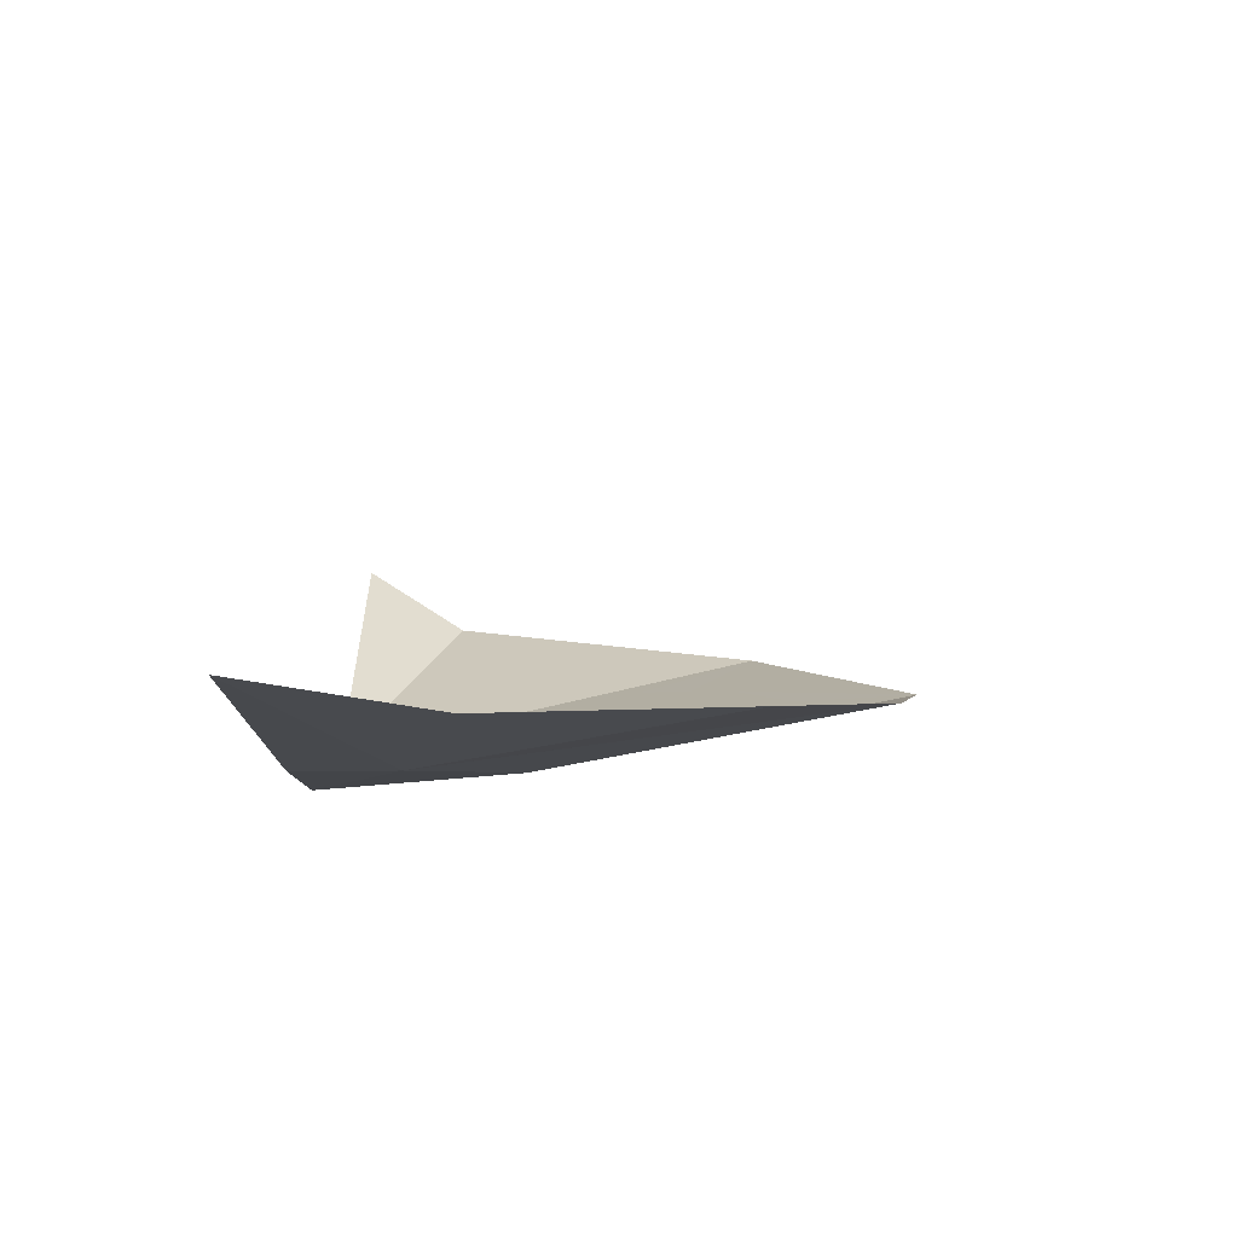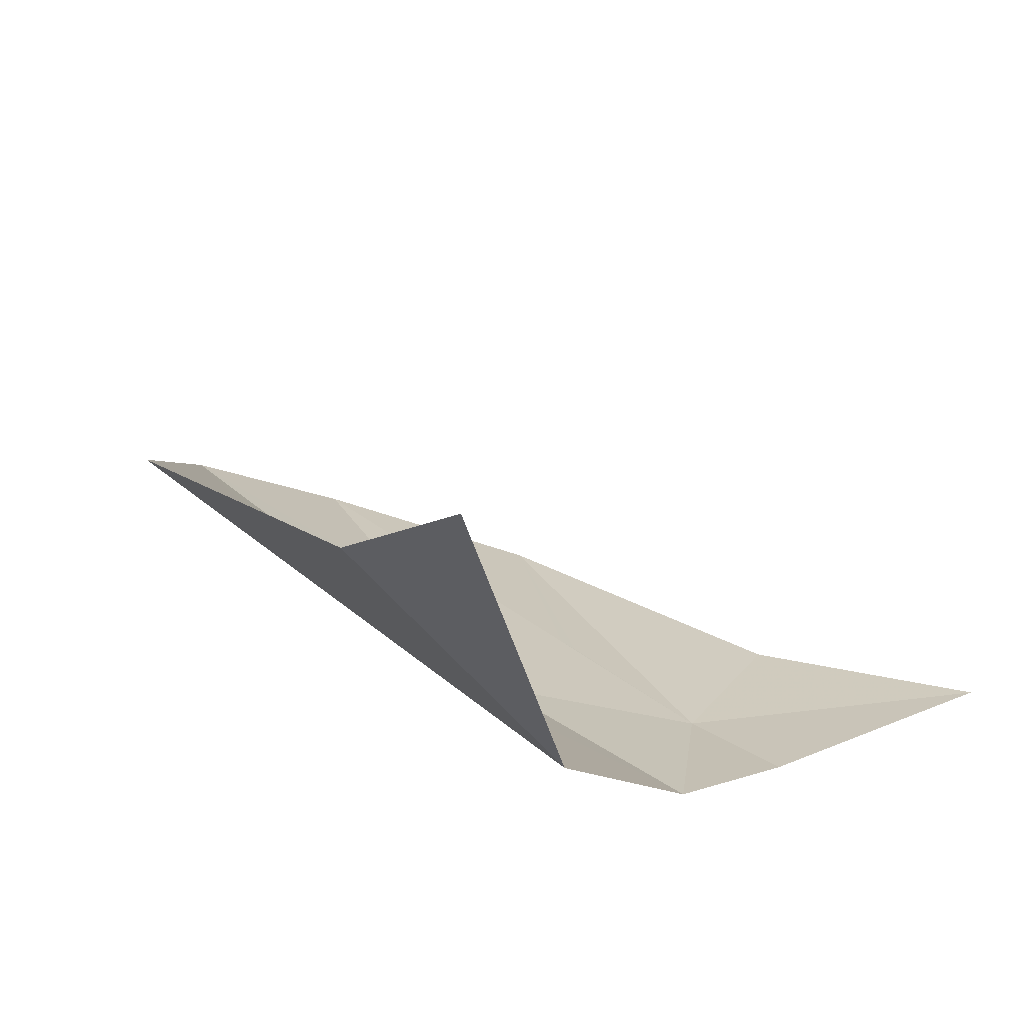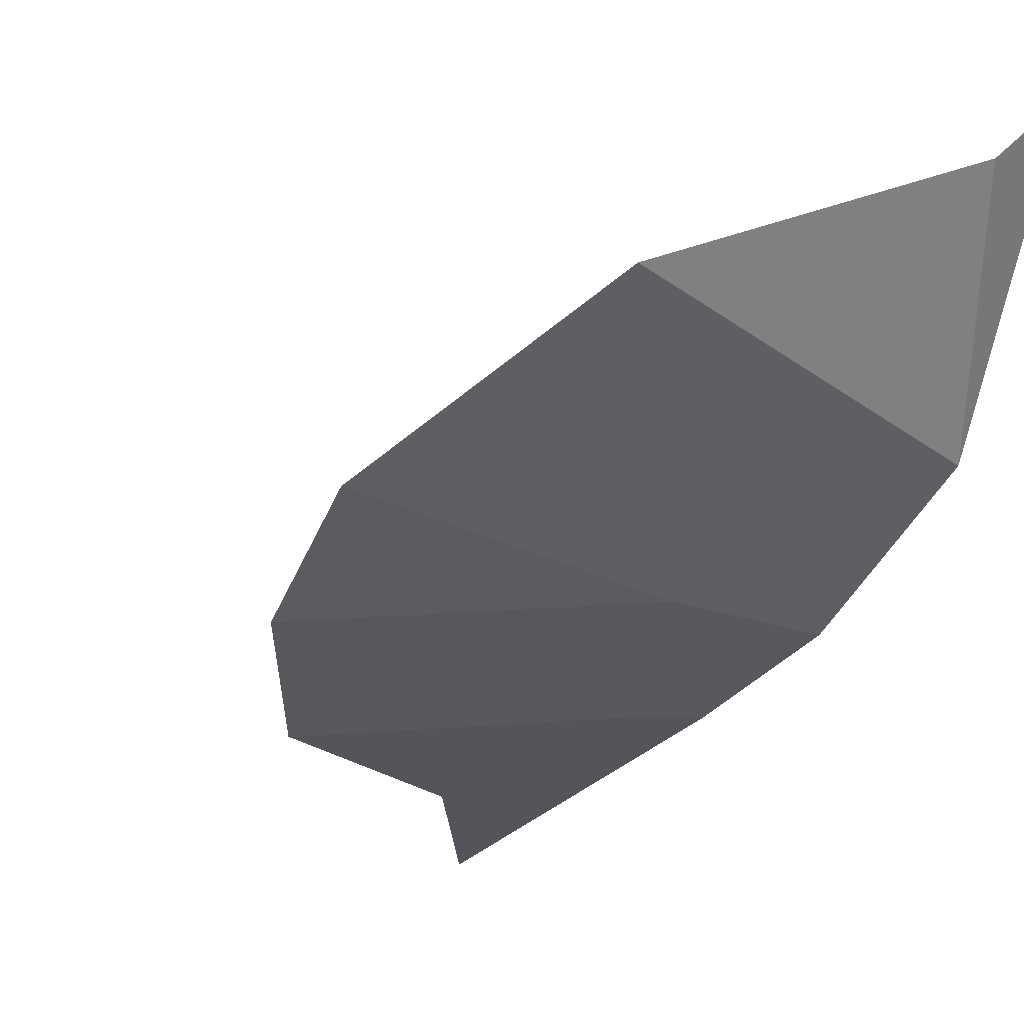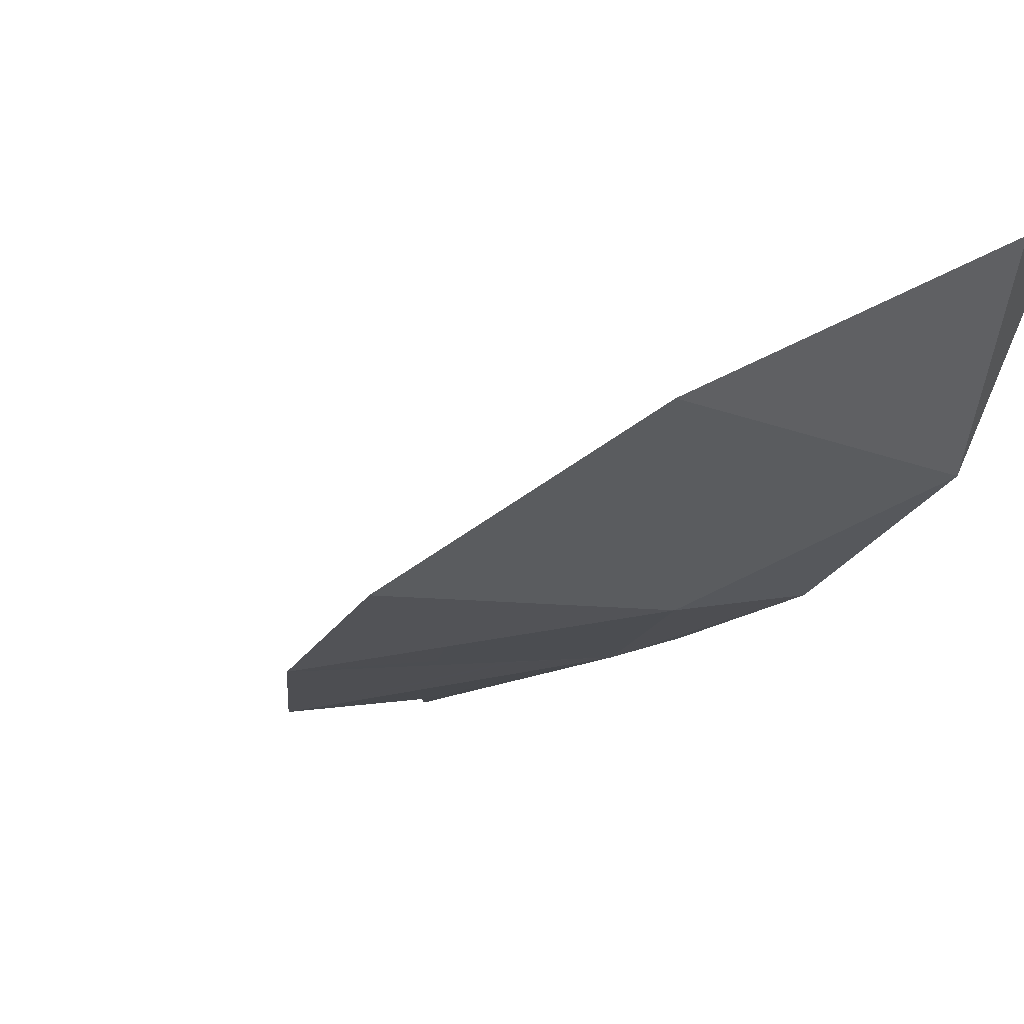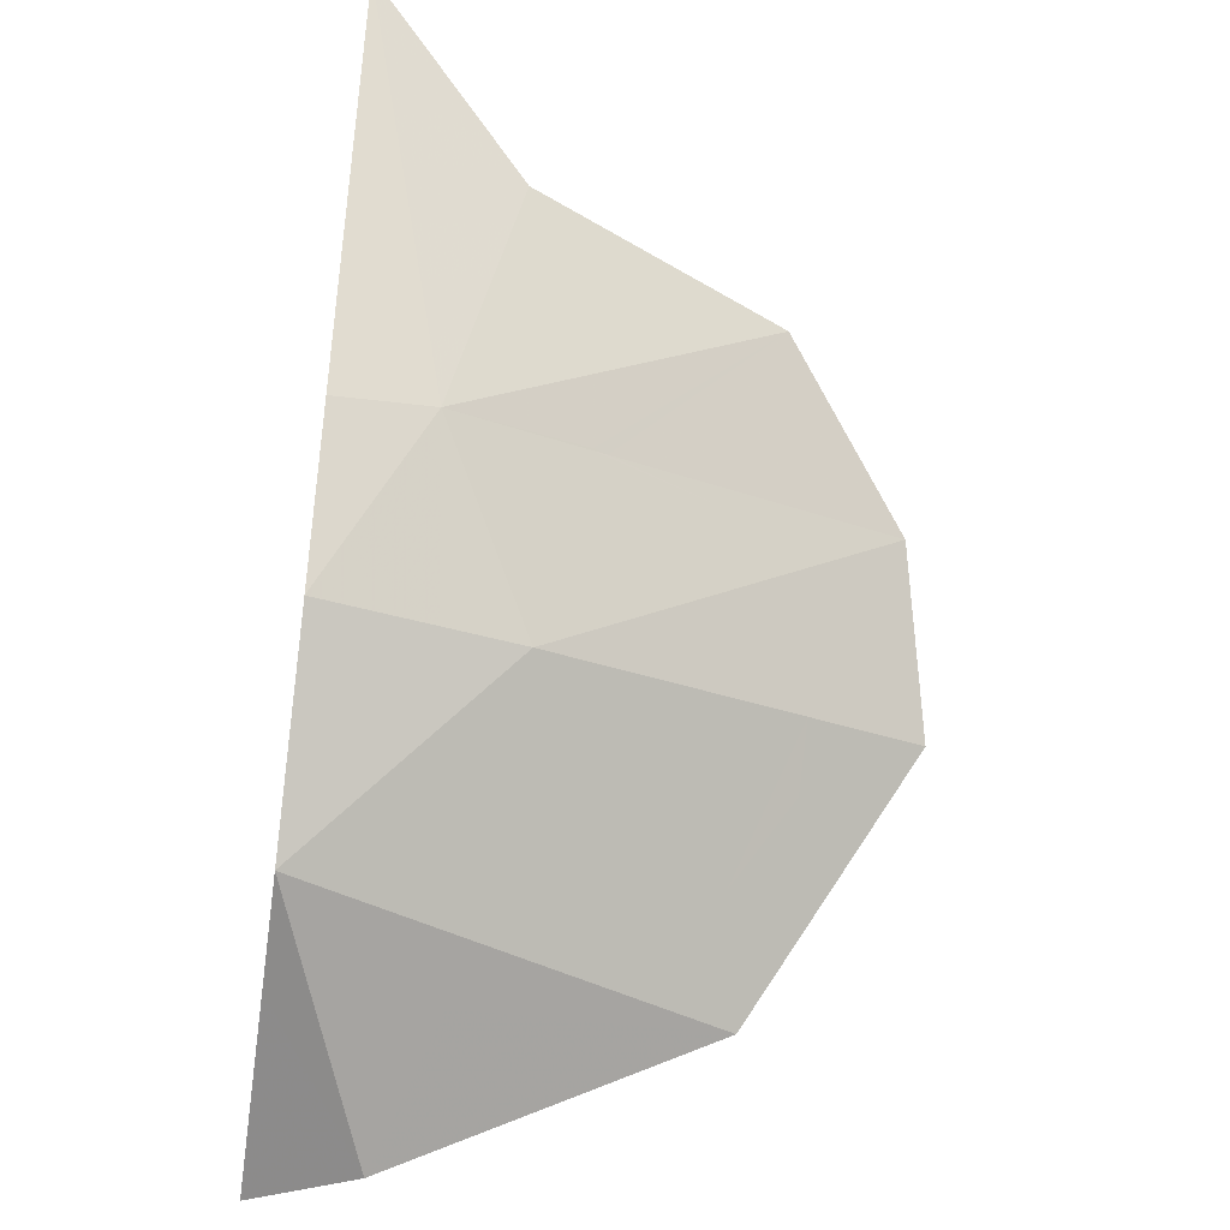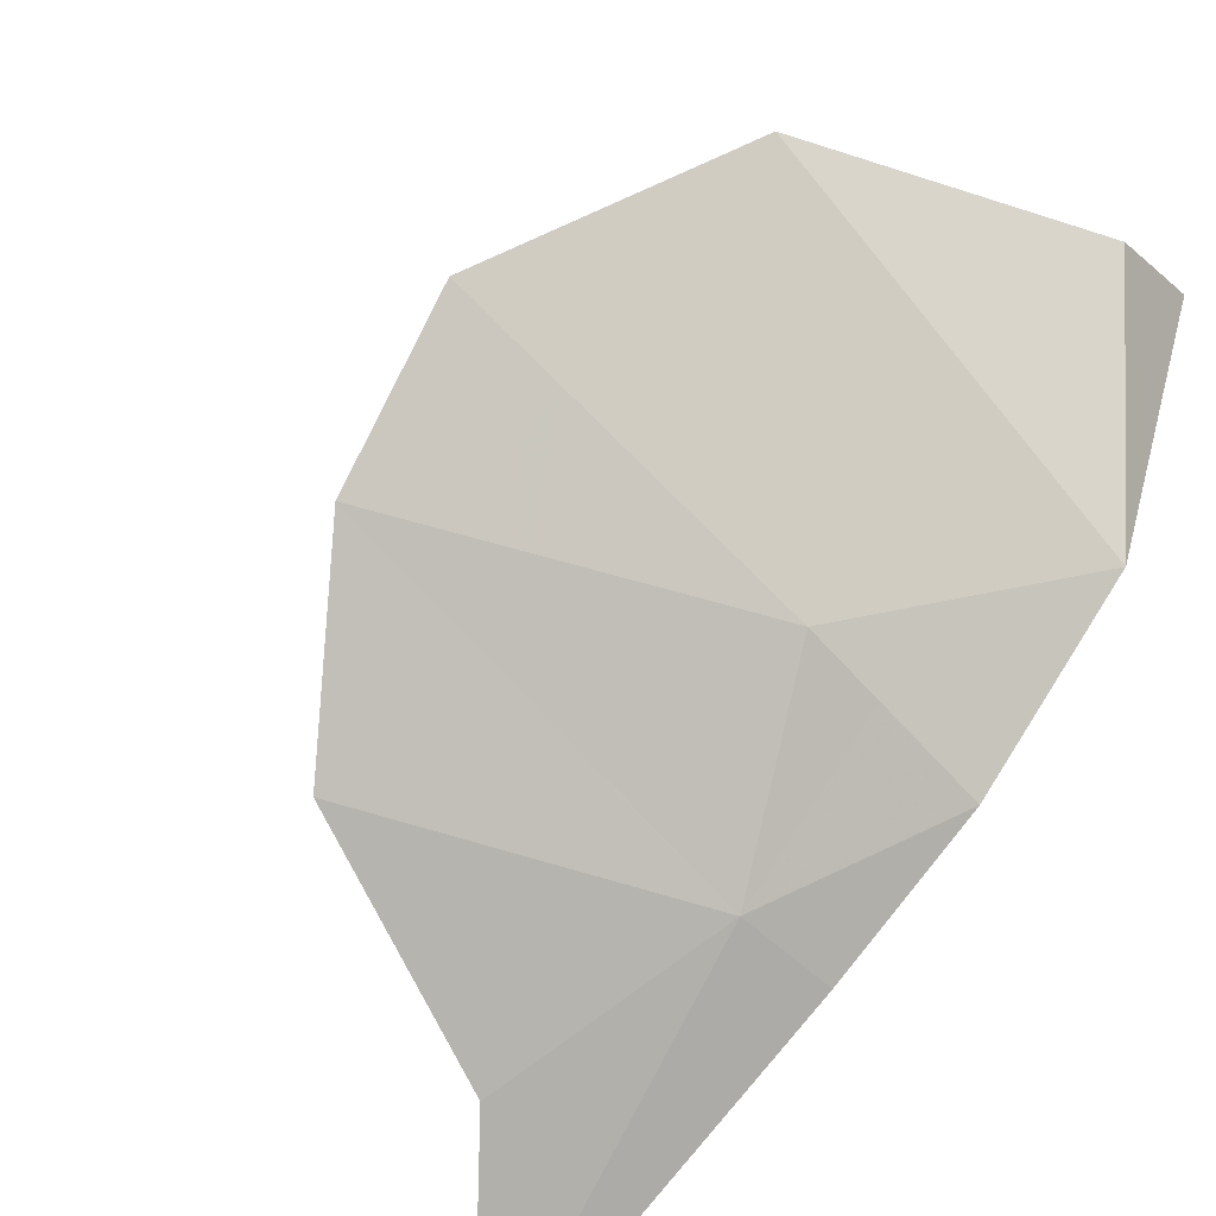
<metadata>
{"format":"obj","ext":"obj","renderer":"f3d","projection":"perspective","resolution":1024,"background":"white","views":[{"elev":55.0,"azim":0.9,"up":"+Z"},{"elev":35.1,"azim":-142.5,"up":"+Y"},{"elev":-4.3,"azim":140.5,"up":"+Y"},{"elev":14.3,"azim":135.7,"up":"+Y"},{"elev":-43.2,"azim":-8.9,"up":"+Z"},{"elev":-59.7,"azim":135.5,"up":"+Y"}]}
</metadata>
<code>
v 0.1151 -1.183 -1.451
v 0.0878 -1.189 -1.451
v 0.1239 -1.147 -1.483
v 0.1239 -1.147 -1.483
v 0.1563 -1.108 -1.512
v 0.175 -1.115 -1.501
v 0.1151 -1.183 -1.451
v 0.175 -1.115 -1.501
v 0.1662 -1.171 -1.449
v 0.1151 -1.183 -1.451
v 0.175 -1.115 -1.501
v 0.2 -1.14 -1.47
v 0.2 -1.163 -1.448
v 0.1662 -1.171 -1.449
v 0.2 -1.163 -1.448
v 0.2 -1.14 -1.47
v 0.2503 -1.151 -1.447
v 0.2503 -1.151 -1.447
v 0.2 -1.14 -1.47
v 0.175 -1.115 -1.501
v 0.1857 -1.073 -1.538
v 0.175 -1.115 -1.501
v 0.1563 -1.108 -1.512
v 0.1857 -1.073 -1.538
v 0.06525 -1.113 -1.53
v 0.05565 -1.169 -1.479
v 0 -1.134 -1.526
v 0.05565 -1.169 -1.479
v 0.06525 -1.113 -1.53
v 0.1168 -1.096 -1.534
v 0.0878 -1.189 -1.451
v 0.1168 -1.096 -1.534
v 0.135 -1.1 -1.525
v 0.1239 -1.147 -1.483
v 0.0878 -1.189 -1.451
v 0.1563 -1.108 -1.512
v 0.1239 -1.147 -1.483
v 0.135 -1.1 -1.525
v 0.135 -1.1 -1.525
v 0.1168 -1.096 -1.534
v 0.1857 -1.073 -1.538
v 0.1563 -1.108 -1.512
v 0.135 -1.1 -1.525
v 0.1857 -1.073 -1.538
v 0.07 -1.085 -1.547
v 0.06525 -1.113 -1.53
v 0 -1.134 -1.526
v 0.02095 -1.085 -1.554
v 0.1168 -1.096 -1.534
v 0.06525 -1.113 -1.53
v 0.07 -1.085 -1.547
v 0.07 -1.085 -1.547
v 0.0467 -1.024 -1.587
v 0.1857 -1.073 -1.538
v 0.1168 -1.096 -1.534
v 0.07 -1.085 -1.547
v 0.02095 -1.085 -1.554
v 0.0467 -1.024 -1.587
v 0.0714 -1.273 -1.278
v 0 -1.31 -1.201
v 0.0442 -1.236 -1.375
v 0 -1.31 -1.201
v 0 -1.237 -1.376
v 0.0442 -1.236 -1.375
v 0.1816 -1.244 -1.315
v 0.0714 -1.273 -1.278
v 0.0442 -1.236 -1.375
v 0.1051 -1.224 -1.377
v 0.105 -1.225 -1.376
v 0.0442 -1.236 -1.375
v 0.1051 -1.224 -1.377
v 0.111 -1.223 -1.377
v 0.105 -1.225 -1.376
v 0.105 -1.225 -1.376
v 0.1816 -1.244 -1.315
v 0.0442 -1.236 -1.375
v 0.1816 -1.244 -1.315
v 0.1621 -1.213 -1.378
v 0.2357 -1.199 -1.38
v 0.1816 -1.244 -1.315
v 0.105 -1.225 -1.376
v 0.111 -1.223 -1.377
v 0.1621 -1.213 -1.378
v 0.1132 -1.191 -1.439
v 0.1051 -1.224 -1.377
v 0.0442 -1.236 -1.375
v 0.0878 -1.189 -1.451
v 0.1132 -1.191 -1.439
v 0.1625 -1.194 -1.415
v 0.16 -1.21 -1.386
v 0.1051 -1.224 -1.377
v 0.16 -1.21 -1.386
v 0.111 -1.223 -1.377
v 0.1051 -1.224 -1.377
v 0.1625 -1.194 -1.415
v 0.1769 -1.195 -1.409
v 0.16 -1.21 -1.386
v 0.16 -1.21 -1.386
v 0.1769 -1.195 -1.409
v 0.2357 -1.199 -1.38
v 0.1621 -1.213 -1.378
v 0.1621 -1.213 -1.378
v 0.111 -1.223 -1.377
v 0.16 -1.21 -1.386
v 0.0514 -1.194 -1.45
v 0.0442 -1.236 -1.375
v 0 -1.201 -1.448
v 0.0514 -1.194 -1.45
v 0.0878 -1.189 -1.451
v 0.0442 -1.236 -1.375
v 0 -1.237 -1.376
v 0 -1.201 -1.448
v 0.0442 -1.236 -1.375
v 0.0878 -1.189 -1.451
v 0.1151 -1.183 -1.451
v 0.1132 -1.191 -1.439
v 0.1662 -1.171 -1.449
v 0.1625 -1.194 -1.415
v 0.1132 -1.191 -1.439
v 0.1151 -1.183 -1.451
v 0.1625 -1.194 -1.415
v 0.1662 -1.171 -1.449
v 0.2 -1.163 -1.448
v 0.1769 -1.195 -1.409
v 0.2 -1.163 -1.448
v 0.2 -1.175 -1.43
v 0.1769 -1.195 -1.409
v 0.1769 -1.195 -1.409
v 0.2 -1.175 -1.43
v 0.2357 -1.199 -1.38
v 0.2 -1.175 -1.43
v 0.2 -1.163 -1.448
v 0.2503 -1.151 -1.447
v 0.2357 -1.199 -1.38
v 0.05565 -1.169 -1.479
v 0.0514 -1.194 -1.45
v 0 -1.201 -1.448
v 0 -1.134 -1.526
v 0.05565 -1.169 -1.479
v 0.0878 -1.189 -1.451
v 0.0514 -1.194 -1.45
v 0.02095 -1.085 -1.554
v 0 -1.134 -1.526
v 0 -1.085 -1.546
v 0 -1.085 -1.546
v 0 -0.9932 -1.583
v 0.0467 -1.024 -1.587
v 0.02095 -1.085 -1.554
g mesh7488200
f 1 2 3
f 4 5 6
f 6 7 4
f 8 9 10
f 11 12 13
f 13 14 11
f 15 16 17
f 18 19 20
f 20 21 18
f 22 23 24
f 25 26 27
f 28 29 30
f 30 31 28
f 32 33 34
f 34 35 32
f 36 37 38
f 39 40 41
f 42 43 44
f 45 46 47
f 47 48 45
f 49 50 51
f 52 53 54
f 54 55 52
f 56 57 58
f 59 60 61
f 62 63 64
f 65 66 67
f 68 69 70
f 71 72 73
f 74 75 76
f 77 78 79
f 80 81 82
f 82 83 80
f 84 85 86
f 86 87 84
f 88 89 90
f 90 91 88
f 92 93 94
f 95 96 97
f 98 99 100
f 100 101 98
f 102 103 104
f 105 106 107
f 108 109 110
f 111 112 113
f 114 115 116
f 117 118 119
f 119 120 117
f 121 122 123
f 123 124 121
f 125 126 127
f 128 129 130
f 131 132 133
f 133 134 131
f 135 136 137
f 137 138 135
f 139 140 141
f 142 143 144
f 145 146 147
f 147 148 145

</code>
